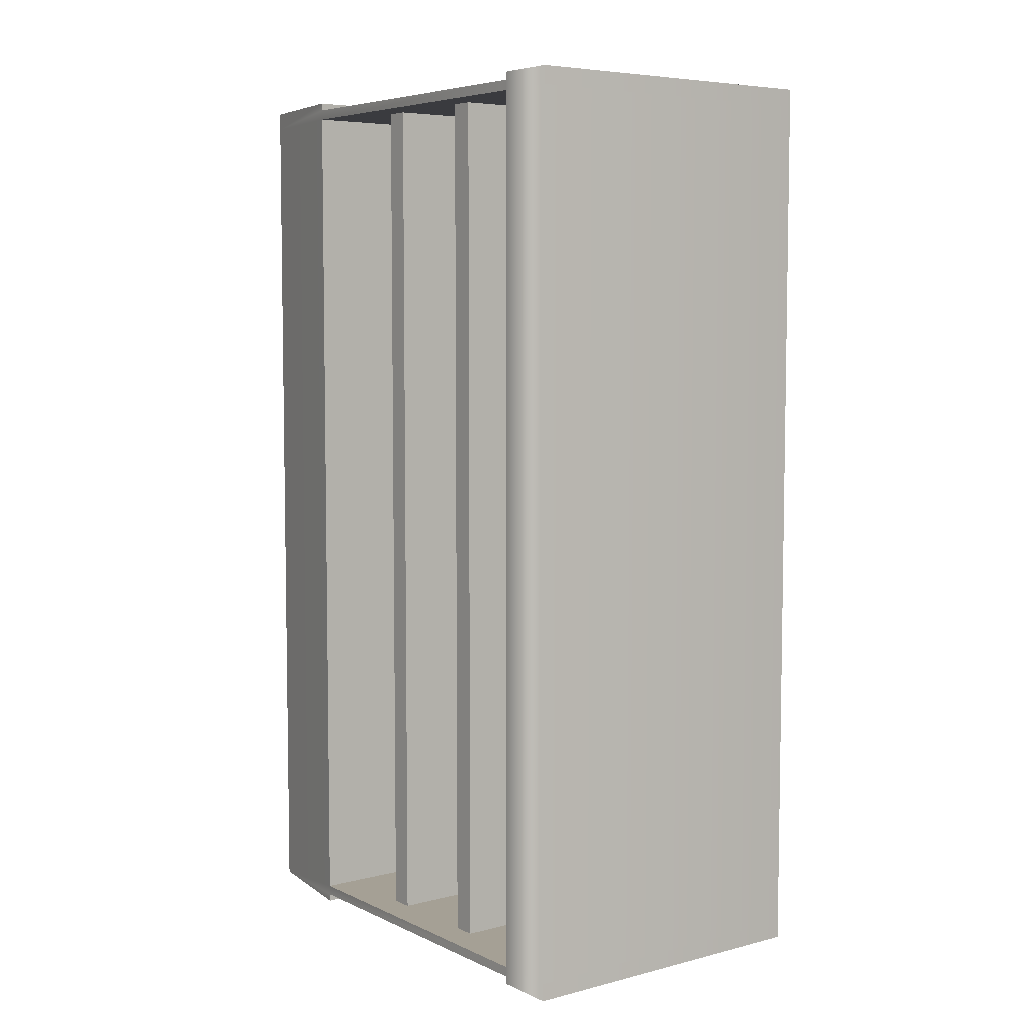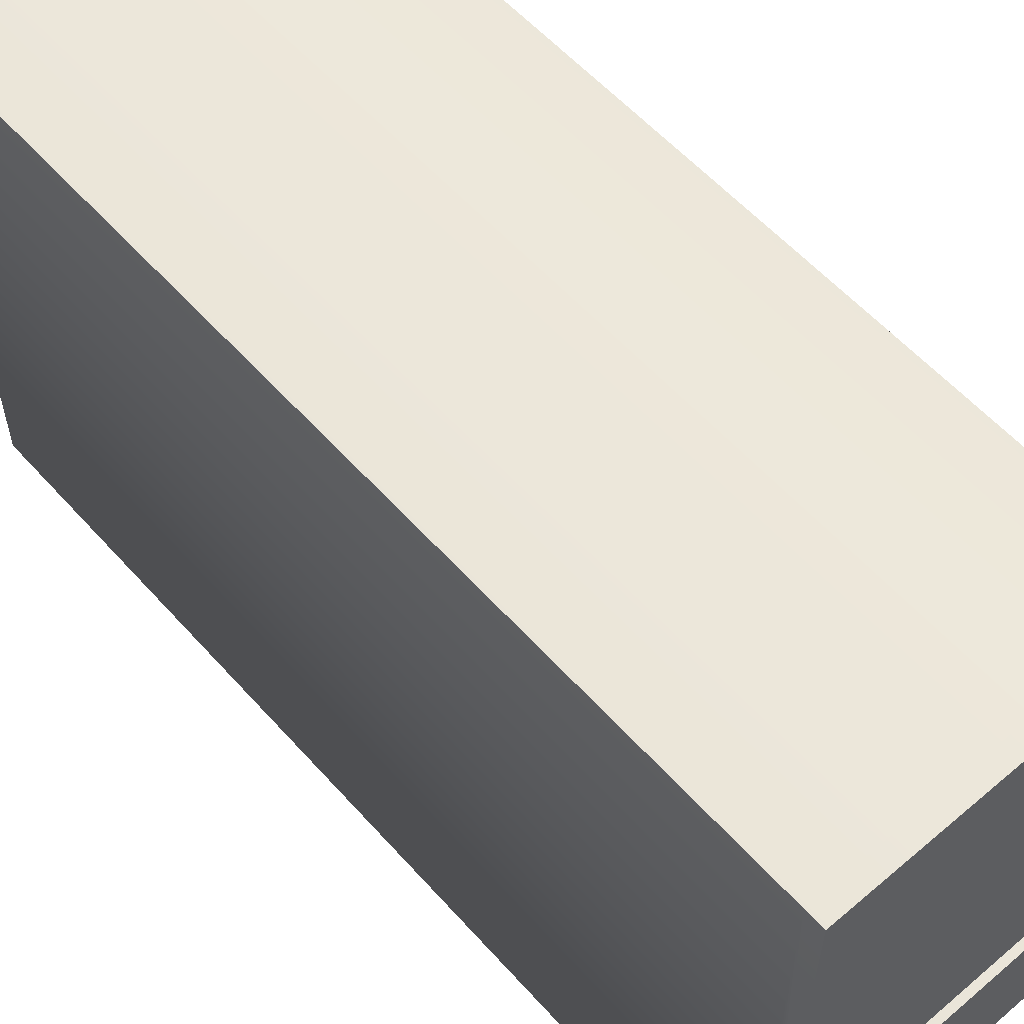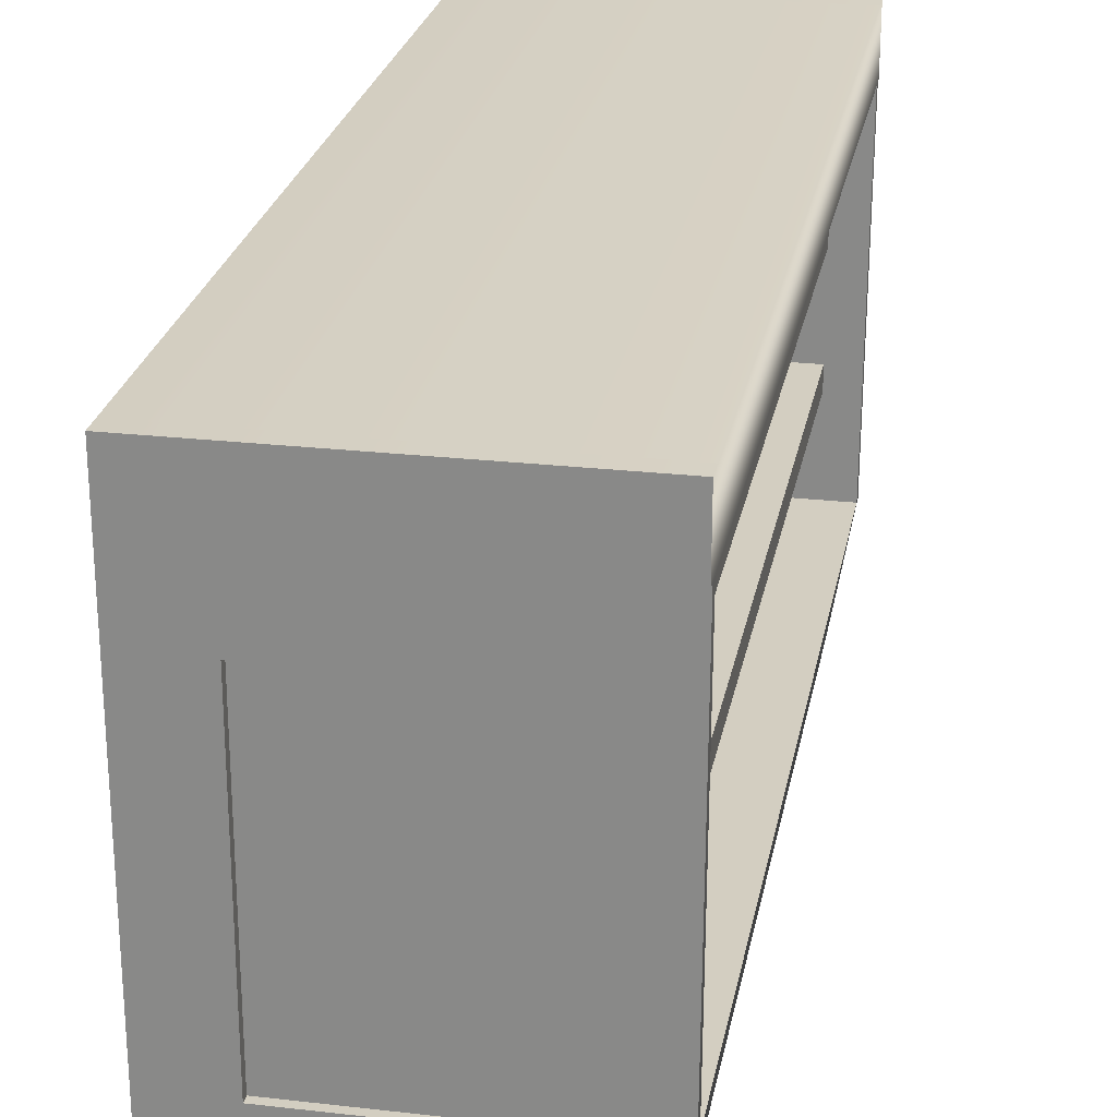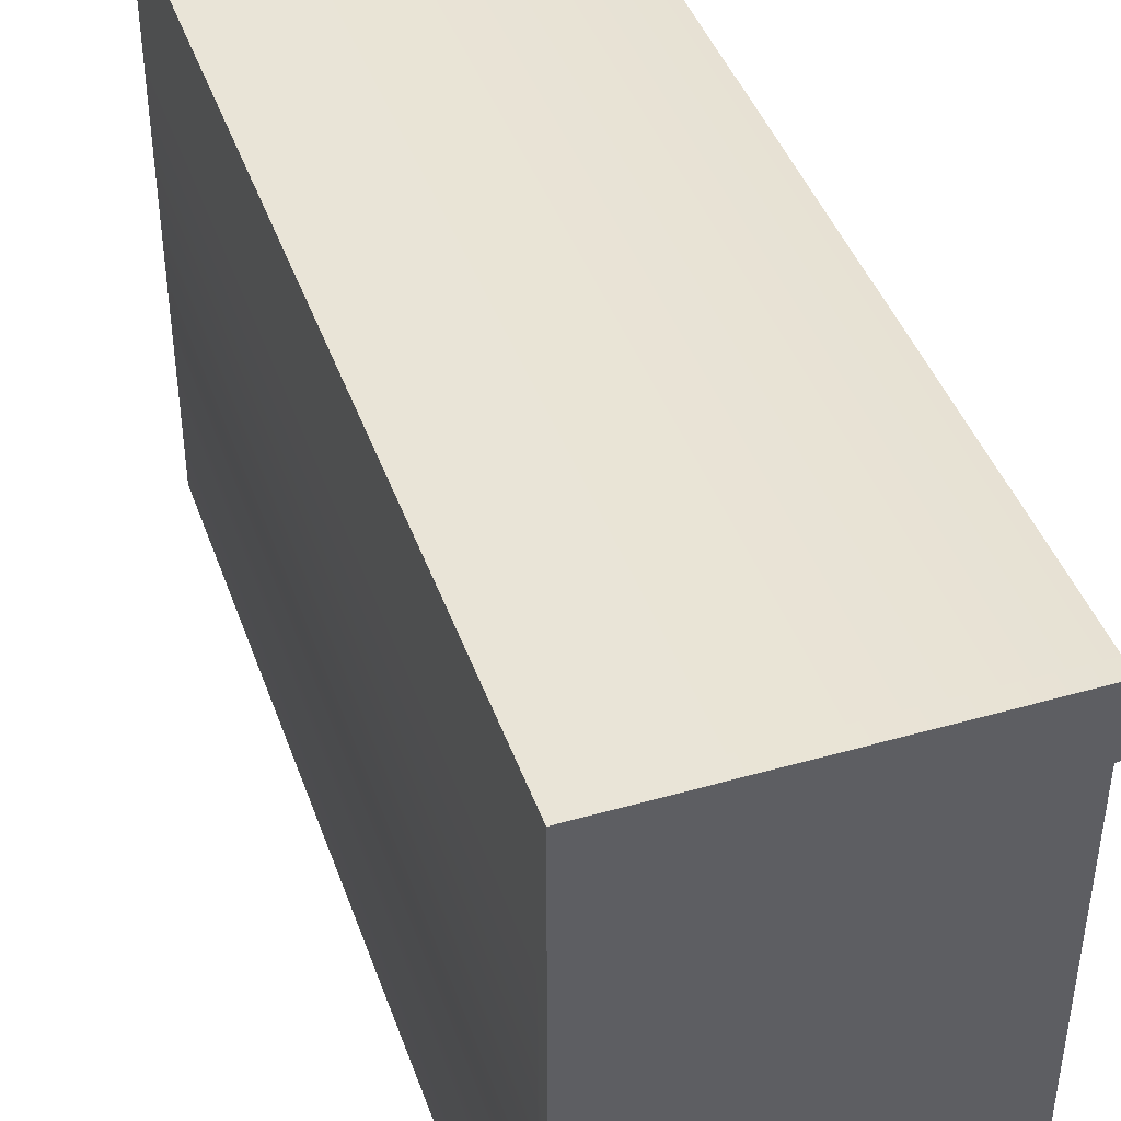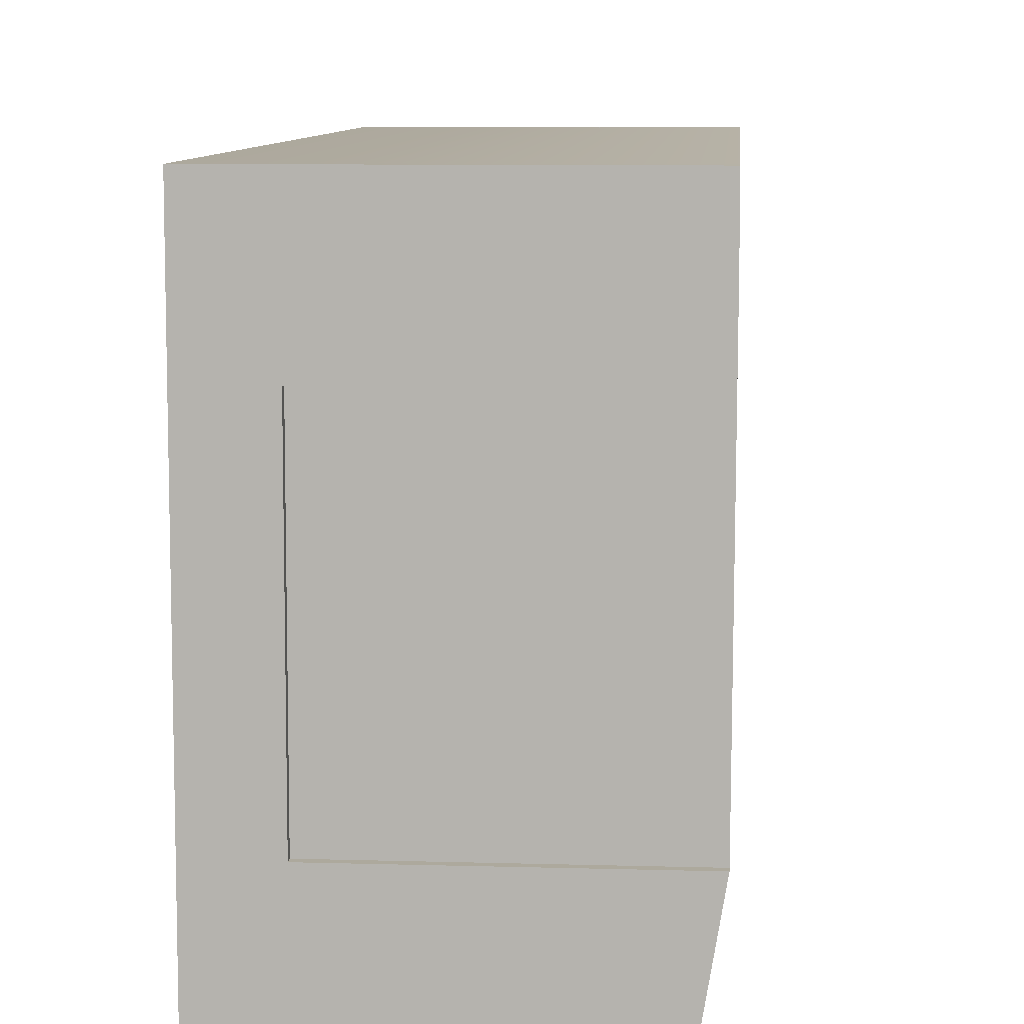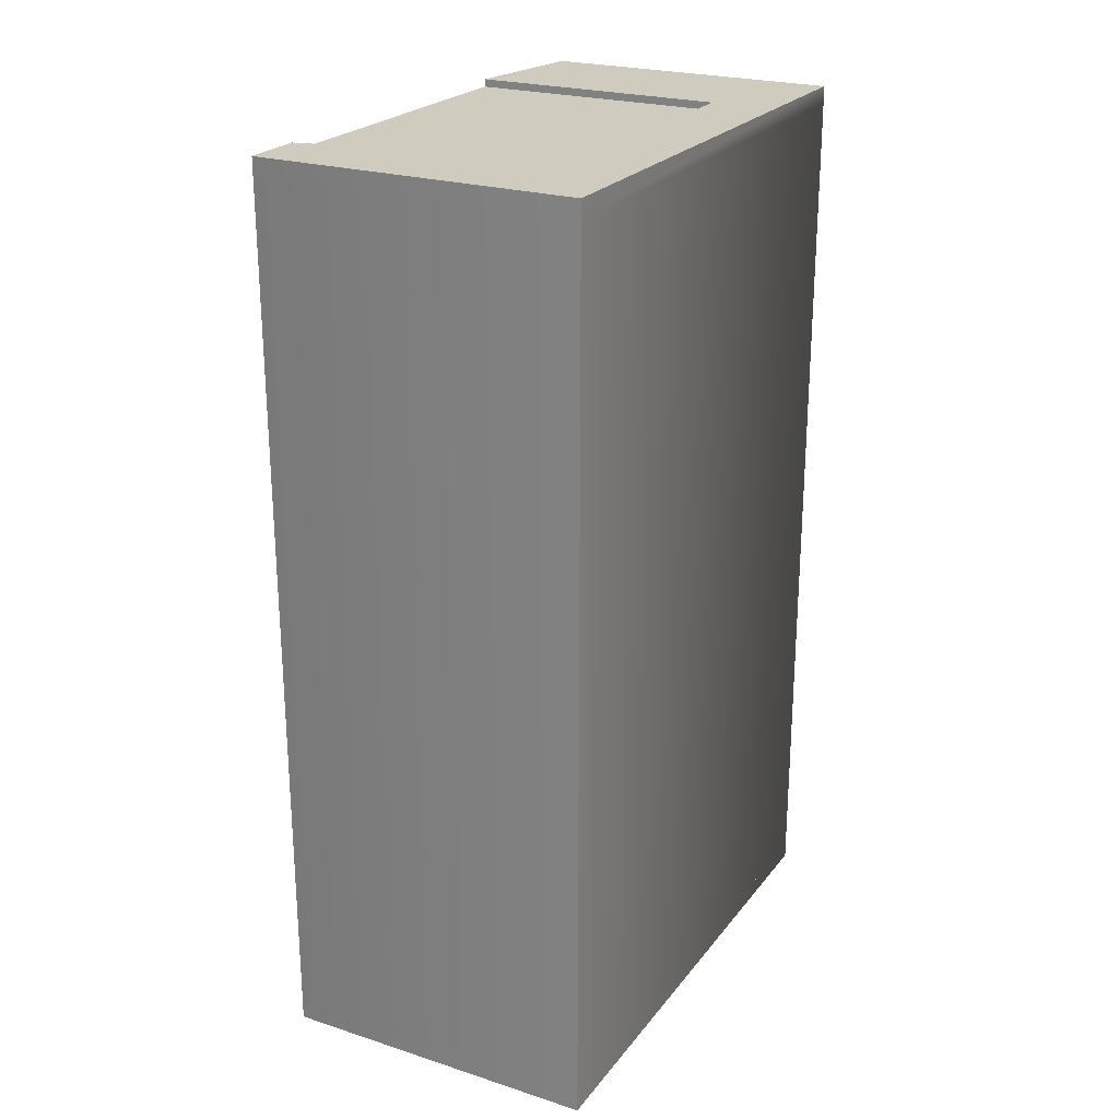
<metadata>
{"format":"obj","ext":"obj","renderer":"f3d","projection":"perspective","resolution":1024,"background":"white","views":[{"elev":5.9,"azim":143.0,"up":"+Z"},{"elev":57.8,"azim":-41.3,"up":"+Y"},{"elev":25.0,"azim":10.5,"up":"+Y"},{"elev":42.8,"azim":-18.8,"up":"+Y"},{"elev":8.8,"azim":4.4,"up":"+Y"},{"elev":23.7,"azim":-151.9,"up":"+Z"}]}
</metadata>
<code>
g default
v -3.154 0.0173 7.038
v -2.131 0.0173 7.038
v 1.511 0.0173 7.038
v -2.131 2.017 7.038
v 1.846 2.017 7.038
v -3.154 0.0173 6.767
v -2.626 2.017 6.767
v -2.131 2.017 6.767
v 1.846 2.017 6.767
v -3.154 0.0173 -6.767
v -2.626 2.017 -6.767
v -2.131 2.017 -6.767
v 1.846 2.017 -6.767
v -3.154 0.0173 -7.038
v -2.131 2.017 -7.038
v 1.846 2.017 -7.038
v -2.131 0.0173 -7.038
v 1.511 0.0173 -7.038
v 1.511 0.0173 -6.767
v 1.511 0.0173 6.767
v -3.154 8.277 6.767
v -2.626 7.327 6.767
v 1.869 8.277 6.767
v -3.154 8.277 7.038
v -2.131 6.336 7.038
v 1.869 8.277 7.038
v -2.131 6.336 6.767
v -3.154 8.277 -6.767
v -3.154 8.277 -7.038
v -2.626 7.327 -6.767
v 1.869 8.277 -6.767
v -2.131 6.336 -6.767
v -2.131 6.336 -7.038
v 1.869 8.277 -7.038
v -3.154 8.277 6.767
v -2.626 3.452 6.767
v -2.626 3.814 6.767
v -2.626 5.315 6.767
v -2.626 5.677 6.767
v -2.626 3.452 -6.767
v -2.626 3.814 -6.767
v -2.626 5.315 -6.767
v -2.626 5.677 -6.767
v -3.154 8.277 -6.767
v 1.869 7.323 7.038
v 1.869 7.323 6.767
v 1.869 7.323 -6.767
v 1.869 7.323 -7.038
v 1.374 3.452 6.767
v 1.374 3.452 -6.767
v 1.374 3.814 -6.767
v 1.374 3.814 6.767
v 1.374 5.315 6.767
v 1.374 5.315 -6.767
v 1.374 5.677 -6.767
v 1.374 5.677 6.767
v 1.846 2.017 6.919
v -2.131 2.017 6.919
v 1.846 2.017 -6.919
v -2.131 2.017 -6.919
v -2.131 6.336 6.919
v 1.869 7.323 6.919
v -2.131 6.336 -6.919
v 1.869 7.323 -6.919
g pCube1
f 2 3 4
f 4 3 5
f 23 21 26
f 26 21 24
f 58 4 57
f 57 4 5
f 35 23 44
f 44 23 31
f 11 7 12
f 7 8 12
f 12 8 13
f 8 9 13
f 29 28 34
f 34 28 31
f 63 32 64
f 64 32 47
f 29 33 14
f 33 15 14
f 15 17 14
f 16 18 15
f 15 18 17
f 18 19 17
f 10 14 19
f 14 17 19
f 6 10 20
f 20 10 19
f 3 2 20
f 1 6 2
f 2 6 20
f 19 18 13
f 13 18 59
f 18 16 59
f 20 19 9
f 9 19 13
f 3 20 5
f 5 20 57
f 20 9 57
f 23 22 21
f 6 21 7
f 22 7 21
f 6 1 21
f 21 1 24
f 24 1 25
f 25 1 4
f 4 1 2
f 24 25 26
f 26 25 45
f 4 58 25
f 8 27 58
f 27 61 58
f 58 61 25
f 45 62 26
f 26 62 23
f 62 46 23
f 23 46 22
f 46 27 22
f 22 27 7
f 27 8 7
f 29 14 28
f 28 14 10
f 31 28 30
f 10 11 28
f 30 28 11
f 31 30 47
f 47 30 32
f 30 11 32
f 32 11 12
f 12 60 32
f 32 60 63
f 60 15 63
f 15 33 63
f 47 64 31
f 31 64 34
f 64 48 34
f 6 7 36
f 6 36 37
f 6 37 21
f 21 37 38
f 21 38 39
f 21 39 22
f 35 21 23
f 21 22 23
f 7 11 36
f 36 11 40
f 49 50 52
f 52 50 51
f 42 38 41
f 41 38 37
f 53 54 56
f 56 54 55
f 39 43 22
f 22 43 30
f 46 47 23
f 23 47 31
f 11 10 40
f 40 10 41
f 41 10 42
f 42 10 43
f 10 28 43
f 43 28 30
f 44 31 28
f 30 28 31
f 44 28 35
f 35 28 21
f 28 10 21
f 10 6 21
f 48 33 34
f 34 33 29
f 22 30 46
f 46 30 47
f 30 31 47
f 23 22 46
f 36 40 49
f 49 40 50
f 40 41 50
f 50 41 51
f 41 37 51
f 51 37 52
f 37 36 52
f 52 36 49
f 38 42 53
f 53 42 54
f 42 43 54
f 54 43 55
f 43 39 55
f 55 39 56
f 39 38 56
f 56 38 53
f 46 27 62
f 62 27 61
f 16 15 59
f 59 15 60
f 27 46 61
f 61 46 62
f 62 45 61
f 61 45 25
f 33 48 63
f 63 48 64
f 64 47 63
f 63 47 32
f 60 12 63
f 63 12 32
f 12 13 32
f 32 13 47
f 13 59 47
f 47 59 64
f 60 63 59
f 59 63 64
f 8 27 9
f 9 27 46
f 8 58 27
f 27 58 61
f 58 57 61
f 61 57 62
f 57 9 62
f 62 9 46

</code>
